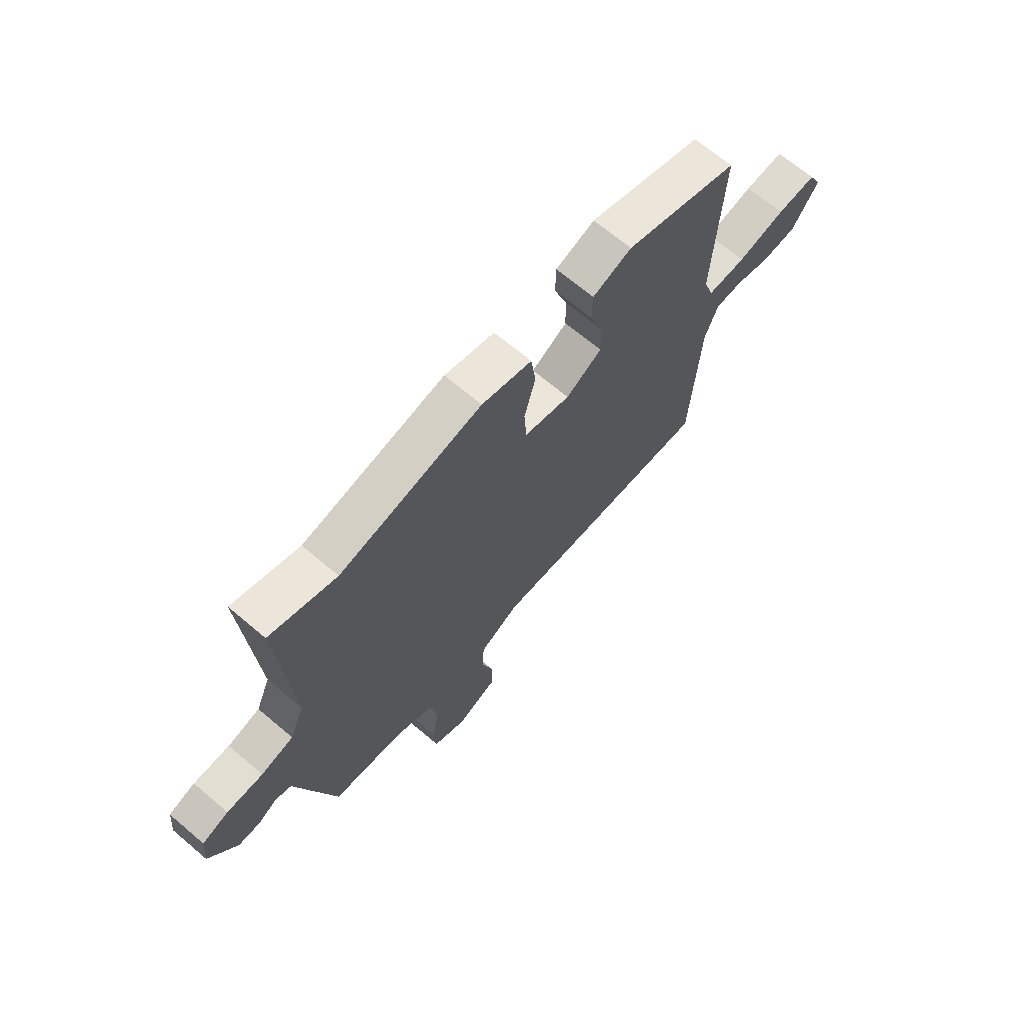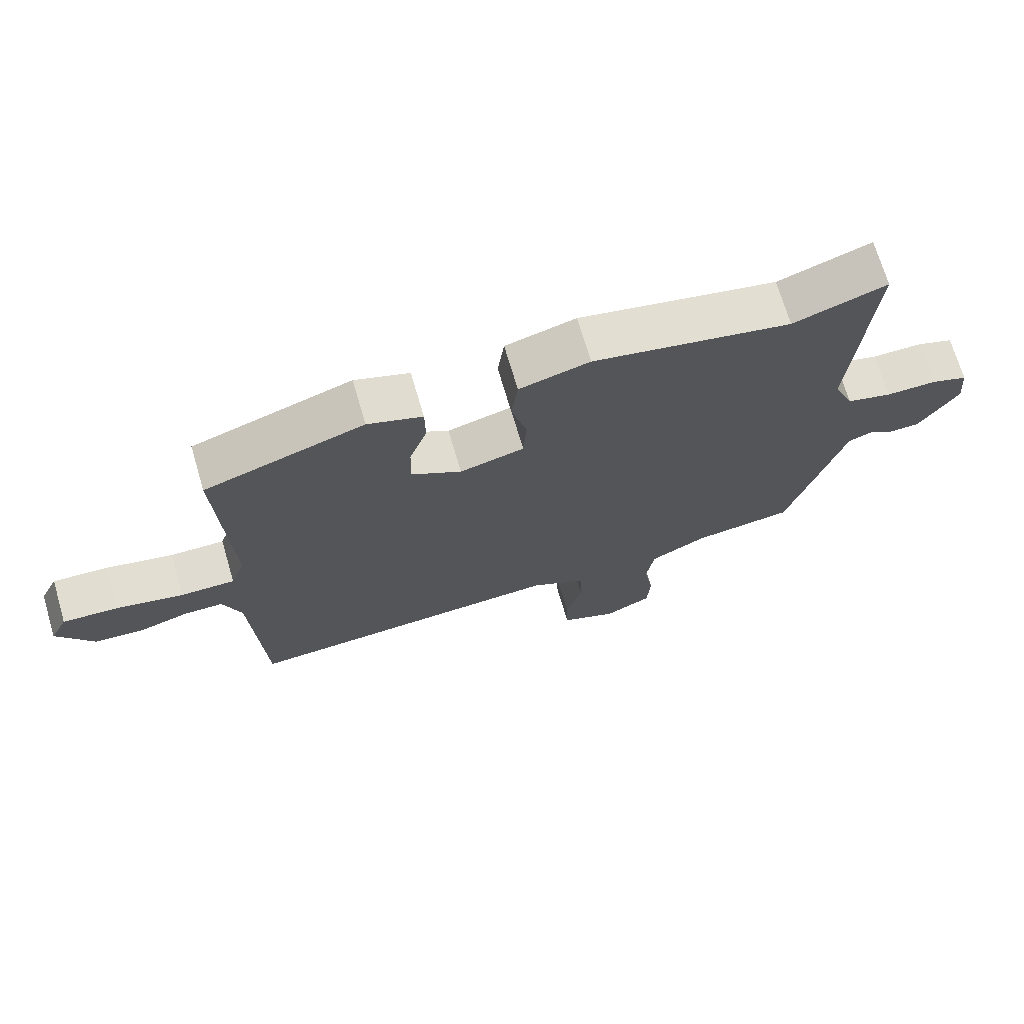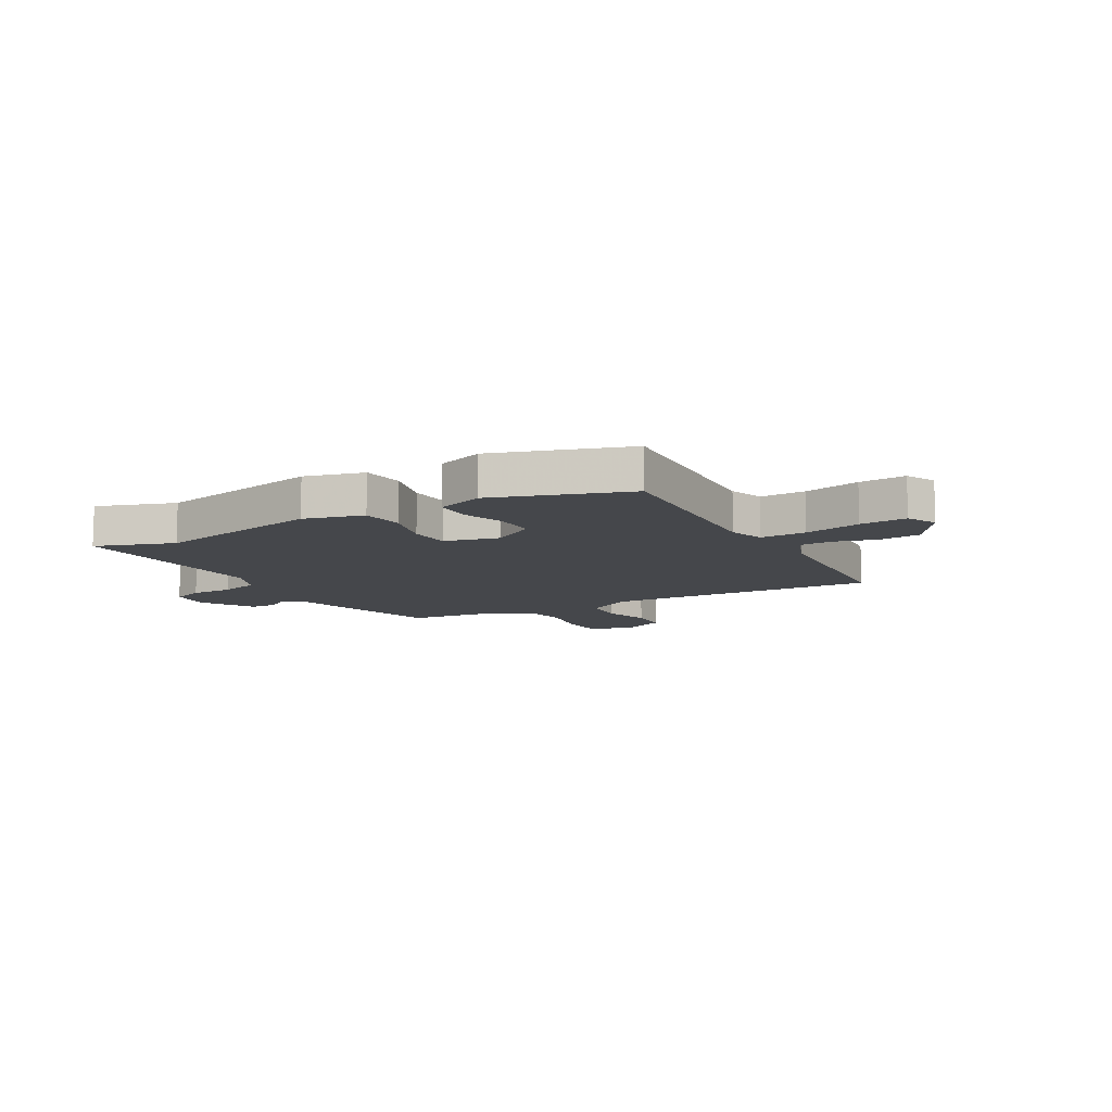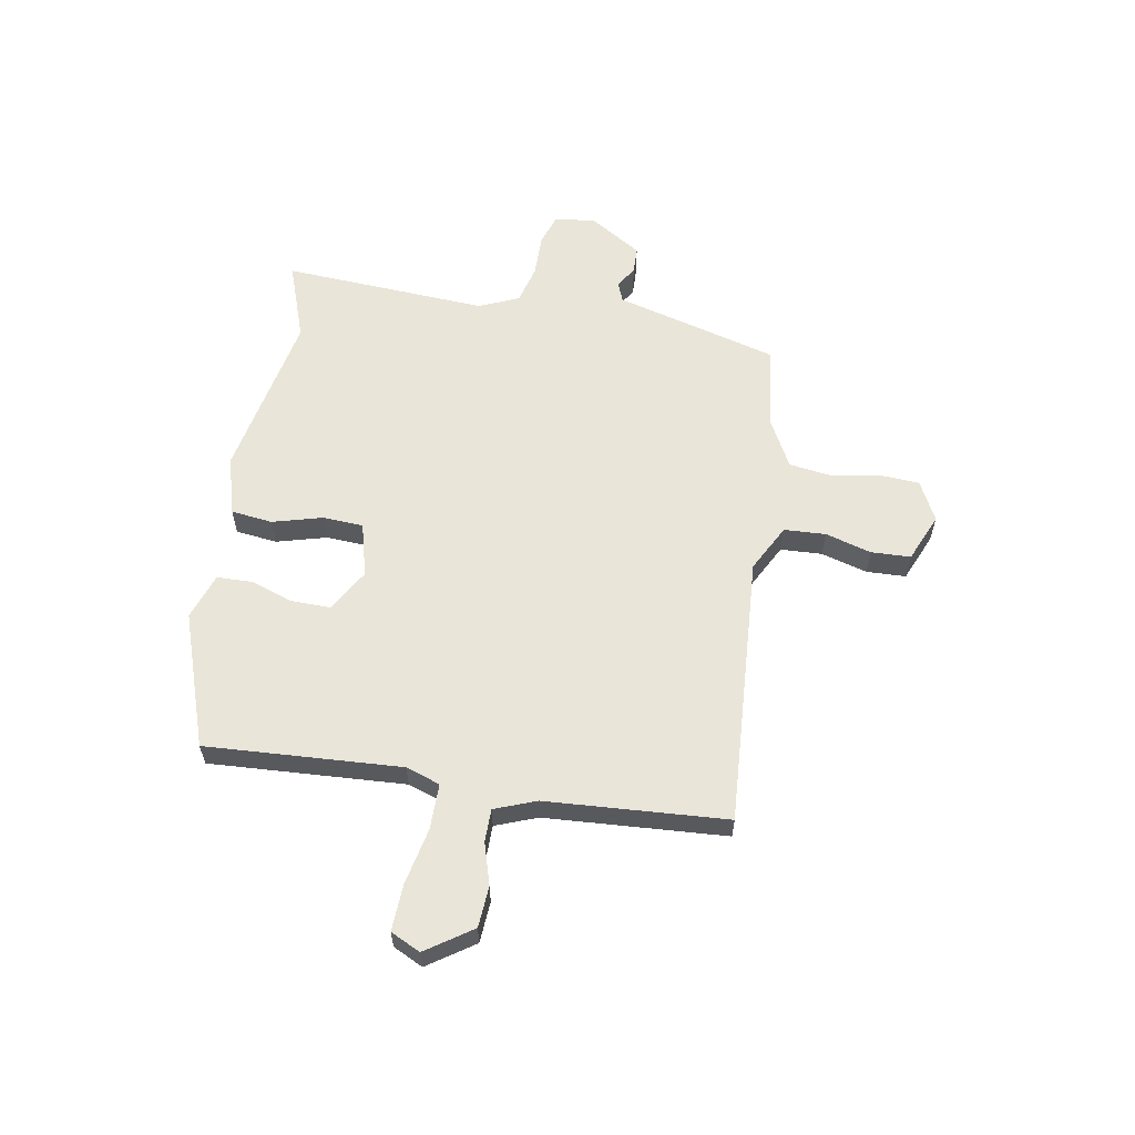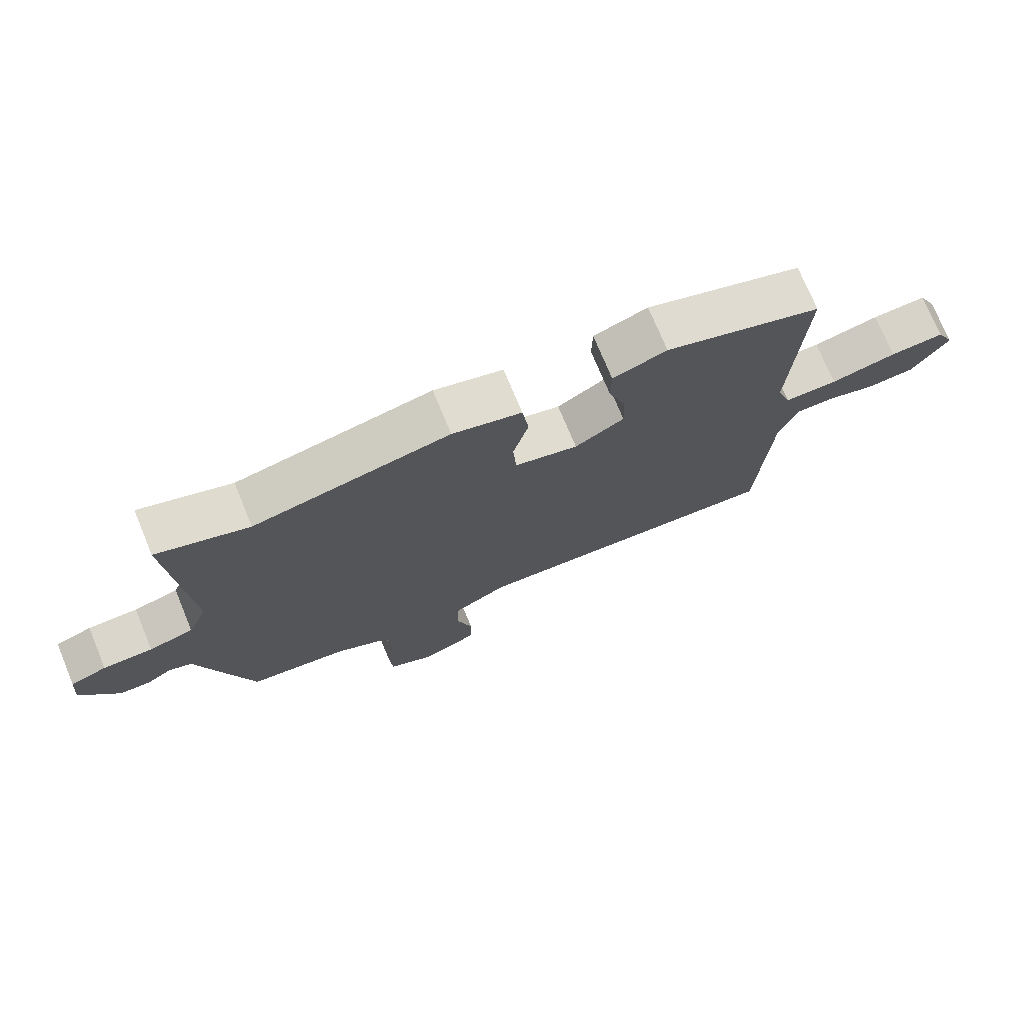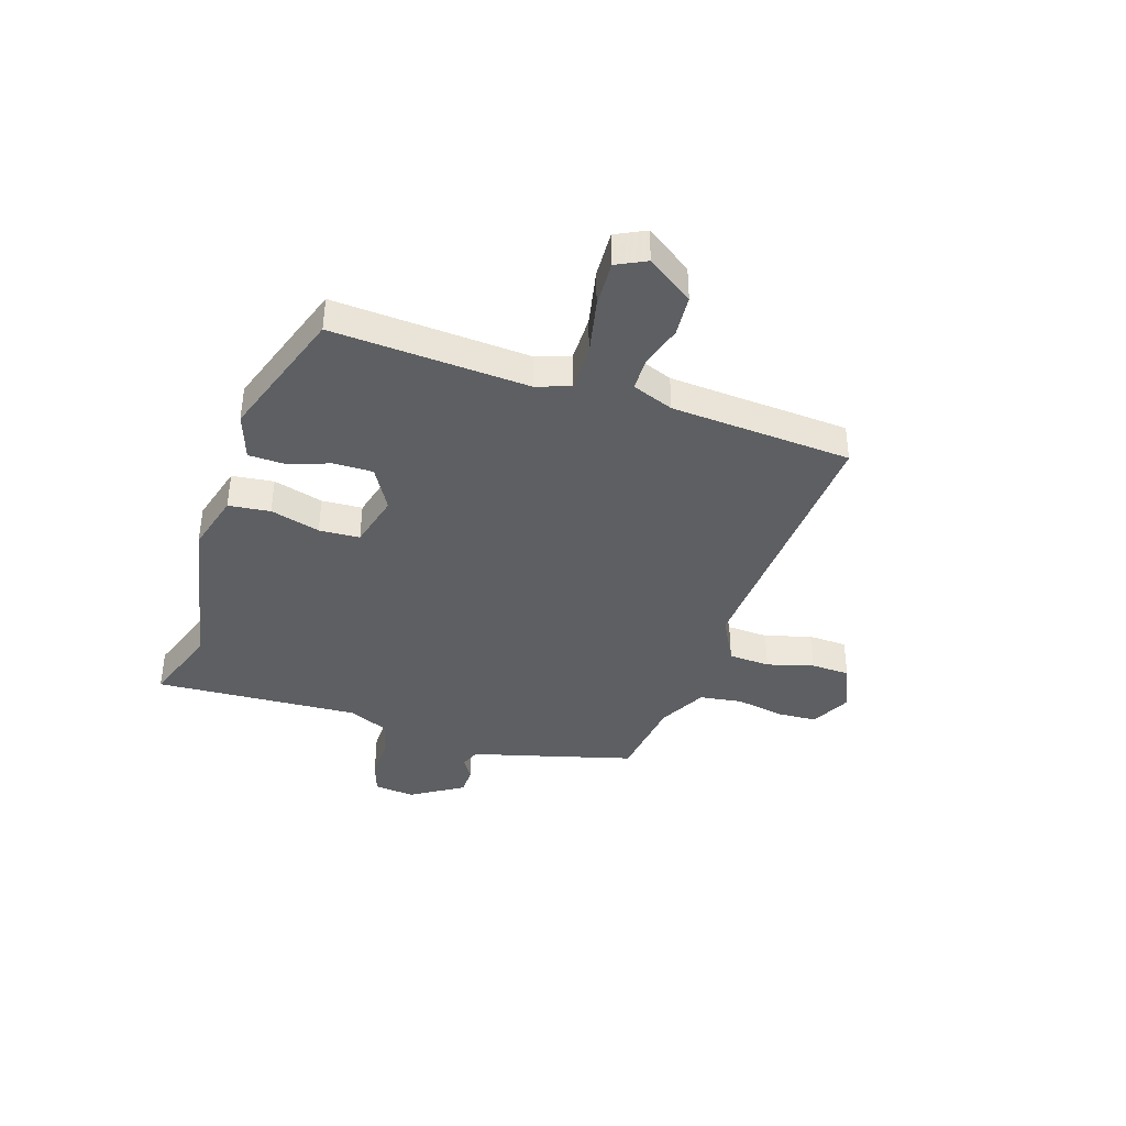
<metadata>
{"format":"obj","ext":"obj","renderer":"f3d","projection":"perspective","resolution":1024,"background":"white","views":[{"elev":67.6,"azim":-49.6,"up":"+Z"},{"elev":70.5,"azim":163.6,"up":"+Z"},{"elev":-10.6,"azim":29.4,"up":"+Y"},{"elev":59.7,"azim":99.2,"up":"+Y"},{"elev":73.9,"azim":-22.5,"up":"+Z"},{"elev":-39.7,"azim":71.4,"up":"+Y"}]}
</metadata>
<code>
v -0.478 0.07 -0.432
v -0.528 0.07 -0.257
v -0.562 0.07 -0.136
v -0.598 0.07 -0.122
v -0.637 0.07 -0.147
v -0.686 0.07 -0.146
v -0.746 0.07 -0.052
v -0.739 0.07 0.023
v -0.682 0.07 0.043
v -0.604 0.07 0.043
v -0.534 0.07 0.062
v -0.503 0.07 0.135
v -0.529 0.07 0.51
v -0.386 0.07 0.461
v -0.08 0.07 0.524
v 0.028 0.07 0.495
v 0.038 0.07 0.419
v 0.014 0.07 0.328
v 0.019 0.07 0.254
v 0.118 0.07 0.229
v 0.195 0.07 0.275
v 0.193 0.07 0.347
v 0.166 0.07 0.424
v 0.167 0.07 0.489
v 0.251 0.07 0.519
v 0.496 0.07 0.438
v 0.479 0.07 0.081
v 0.501 0.07 0.019
v 0.584 0.07 0.02
v 0.687 0.07 0.043
v 0.772 0.07 0.048
v 0.799 0.07 -0.006
v 0.743 0.07 -0.091
v 0.668 0.07 -0.097
v 0.592 0.07 -0.075
v 0.532 0.07 -0.076
v 0.504 0.07 -0.152
v 0.486 0.07 -0.482
v -0.009 0.07 -0.455
v -0.094 0.07 -0.501
v -0.097 0.07 -0.577
v -0.072 0.07 -0.661
v -0.074 0.07 -0.733
v -0.161 0.07 -0.771
v -0.234 0.07 -0.735
v -0.239 0.07 -0.662
v -0.224 0.07 -0.574
v -0.236 0.07 -0.496
v -0.323 0.07 -0.451
v -0.478 0 -0.432
v -0.528 0 -0.257
v -0.562 0 -0.136
v -0.598 0 -0.122
v -0.637 0 -0.147
v -0.686 0 -0.146
v -0.746 0 -0.052
v -0.739 0 0.023
v -0.682 0 0.043
v -0.604 0 0.043
v -0.534 0 0.062
v -0.503 0 0.135
v -0.529 0 0.51
v -0.386 0 0.461
v -0.08 0 0.524
v 0.028 0 0.495
v 0.038 0 0.419
v 0.014 0 0.328
v 0.019 0 0.254
v 0.118 0 0.229
v 0.195 0 0.275
v 0.193 0 0.347
v 0.166 0 0.424
v 0.167 0 0.489
v 0.251 0 0.519
v 0.496 0 0.438
v 0.479 0 0.081
v 0.501 0 0.019
v 0.584 0 0.02
v 0.687 0 0.043
v 0.772 0 0.048
v 0.799 0 -0.006
v 0.743 0 -0.091
v 0.668 0 -0.097
v 0.592 0 -0.075
v 0.532 0 -0.076
v 0.504 0 -0.152
v 0.486 0 -0.482
v -0.009 0 -0.455
v -0.094 0 -0.501
v -0.097 0 -0.577
v -0.072 0 -0.661
v -0.074 0 -0.733
v -0.161 0 -0.771
v -0.234 0 -0.735
v -0.239 0 -0.662
v -0.224 0 -0.574
v -0.236 0 -0.496
v -0.323 0 -0.451
f 45 46 47
f 44 45 47
f 43 44 47
f 42 43 47
f 41 42 47
f 40 41 47 48
f 39 40 48 49
f 37 38 39
f 1 2 3
f 49 1 3
f 39 49 3
f 37 39 3
f 36 37 3
f 33 34 35
f 32 33 35
f 31 32 35
f 30 31 35
f 29 30 35
f 28 29 35 36
f 25 26 27
f 24 25 27
f 23 24 27
f 22 23 27
f 27 28 36
f 22 27 36
f 21 22 36
f 16 17 18
f 15 16 18
f 14 15 18
f 14 18 19
f 12 13 14 19
f 11 12 19 20
f 8 9 10
f 7 8 10
f 6 7 10
f 5 6 10
f 4 5 10
f 4 10 11 20
f 36 3 4 20
f 20 21 36
f 96 95 94
f 96 94 93
f 96 93 92
f 96 92 91
f 96 91 90
f 97 96 90 89
f 98 97 89 88
f 88 87 86
f 52 51 50
f 52 50 98
f 52 98 88
f 52 88 86
f 52 86 85
f 84 83 82
f 84 82 81
f 84 81 80
f 84 80 79
f 84 79 78
f 85 84 78 77
f 76 75 74
f 76 74 73
f 76 73 72
f 76 72 71
f 85 77 76
f 85 76 71
f 85 71 70
f 67 66 65
f 67 65 64
f 67 64 63
f 68 67 63
f 68 63 62 61
f 69 68 61 60
f 59 58 57
f 59 57 56
f 59 56 55
f 59 55 54
f 59 54 53
f 69 60 59 53
f 69 53 52 85
f 85 70 69
f 1 50 51 2
f 2 51 52 3
f 3 52 53 4
f 4 53 54 5
f 5 54 55 6
f 6 55 56 7
f 7 56 57 8
f 8 57 58 9
f 9 58 59 10
f 10 59 60 11
f 11 60 61 12
f 12 61 62 13
f 13 62 63 14
f 14 63 64 15
f 15 64 65 16
f 16 65 66 17
f 17 66 67 18
f 18 67 68 19
f 19 68 69 20
f 20 69 70 21
f 21 70 71 22
f 22 71 72 23
f 23 72 73 24
f 24 73 74 25
f 25 74 75 26
f 26 75 76 27
f 27 76 77 28
f 28 77 78 29
f 29 78 79 30
f 30 79 80 31
f 31 80 81 32
f 32 81 82 33
f 33 82 83 34
f 34 83 84 35
f 35 84 85 36
f 36 85 86 37
f 37 86 87 38
f 38 87 88 39
f 39 88 89 40
f 40 89 90 41
f 41 90 91 42
f 42 91 92 43
f 43 92 93 44
f 44 93 94 45
f 45 94 95 46
f 46 95 96 47
f 47 96 97 48
f 48 97 98 49
f 49 98 50 1

</code>
